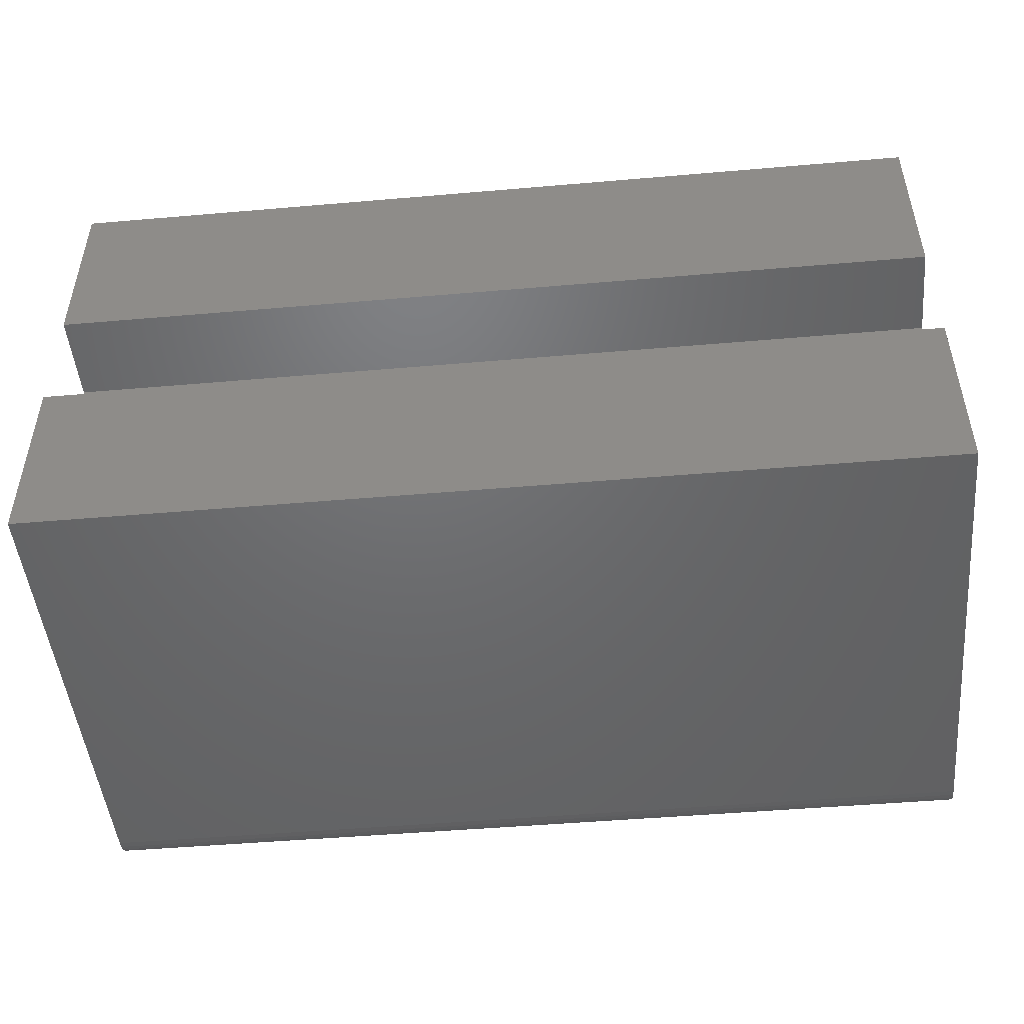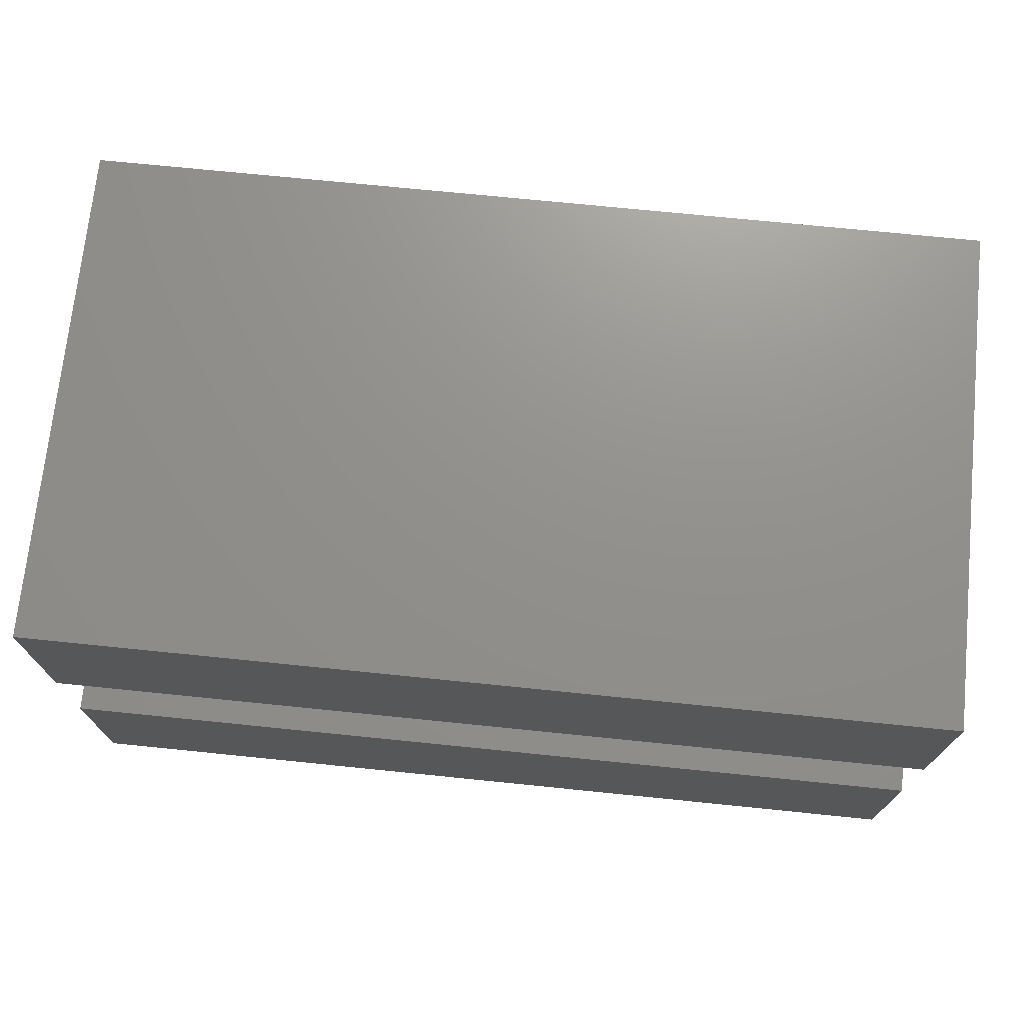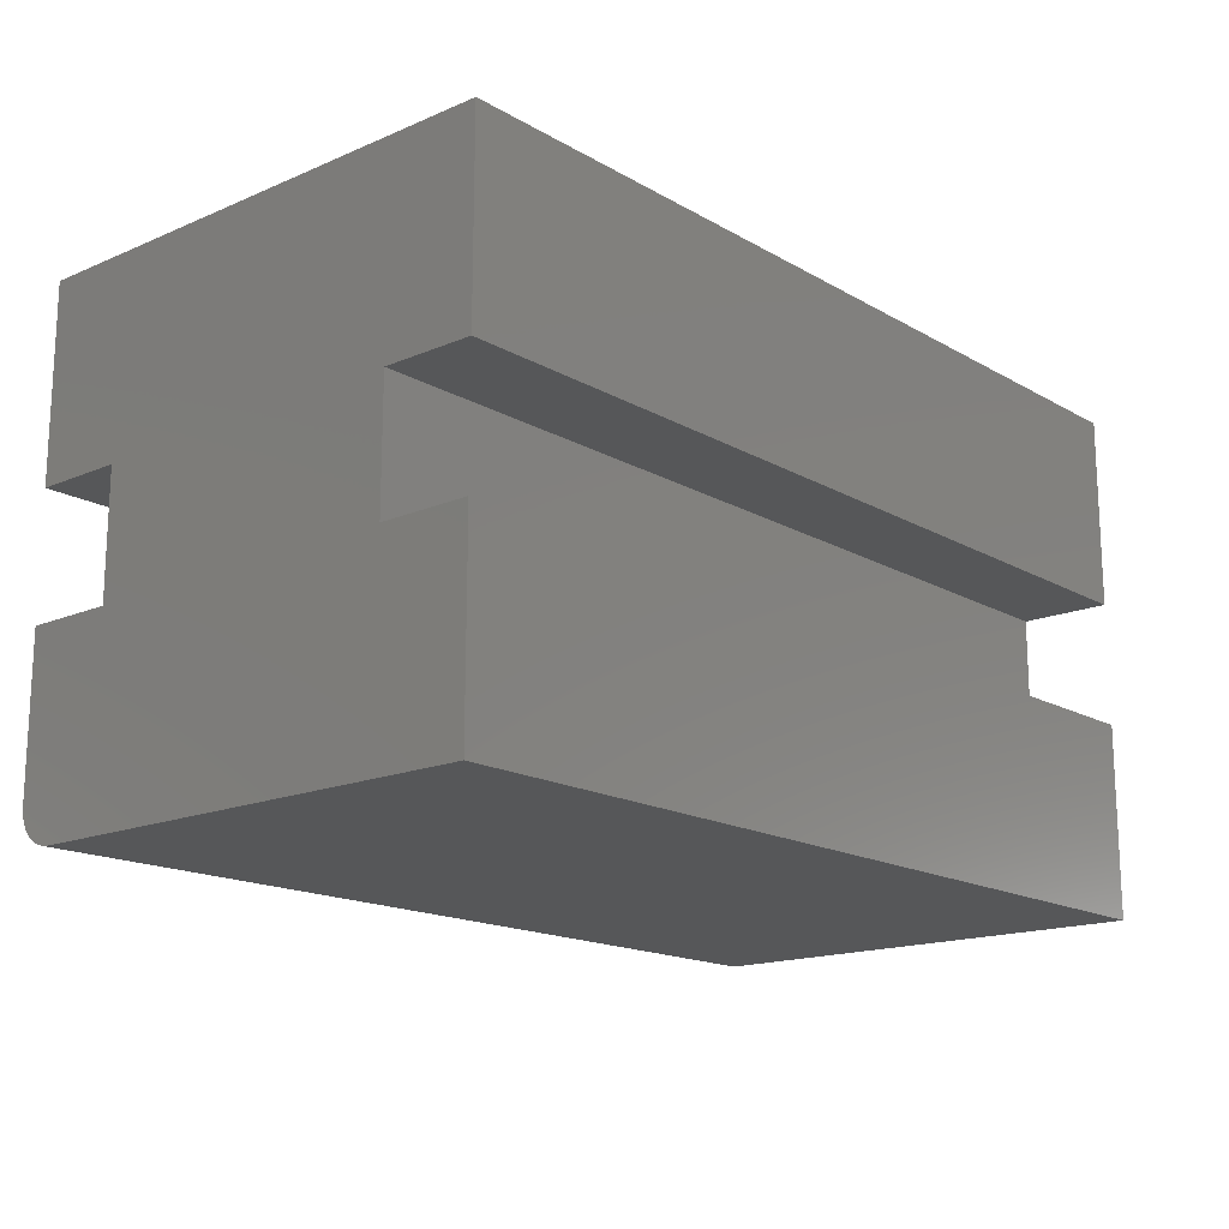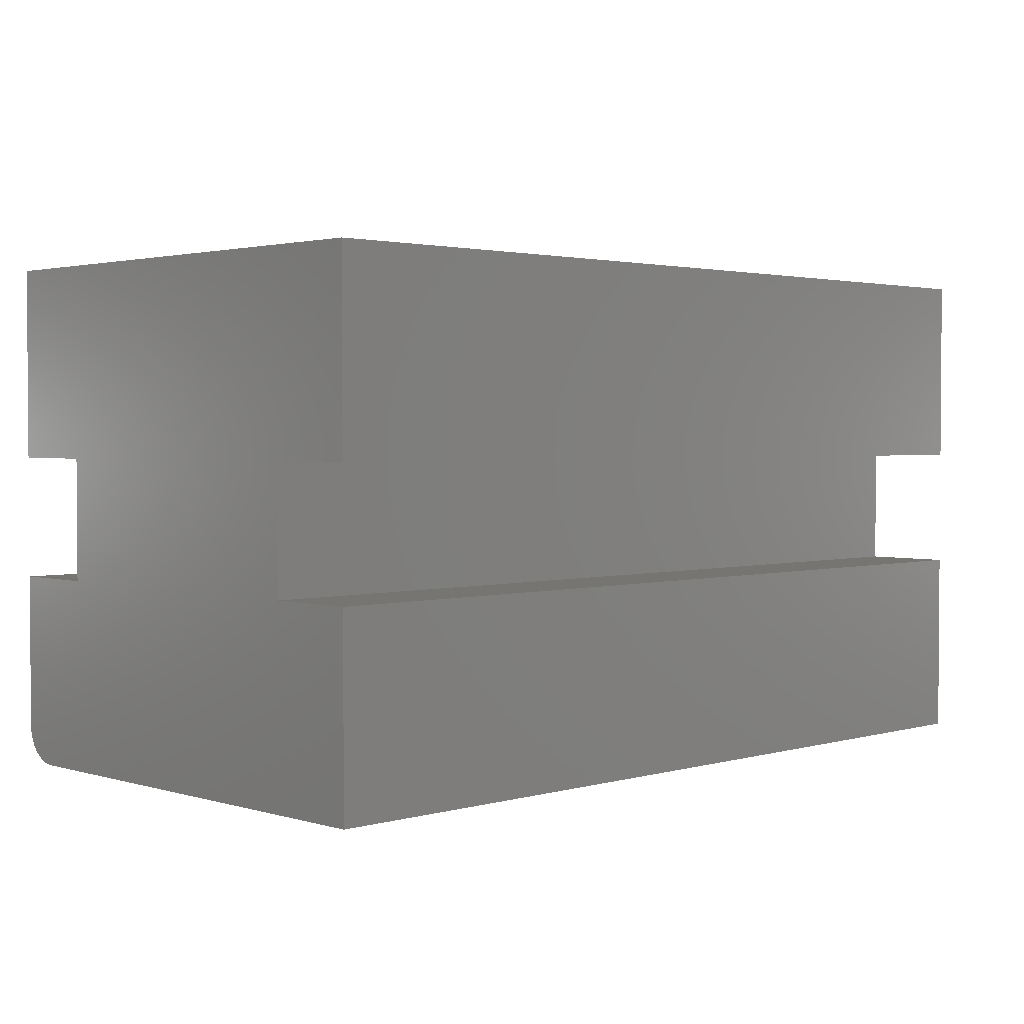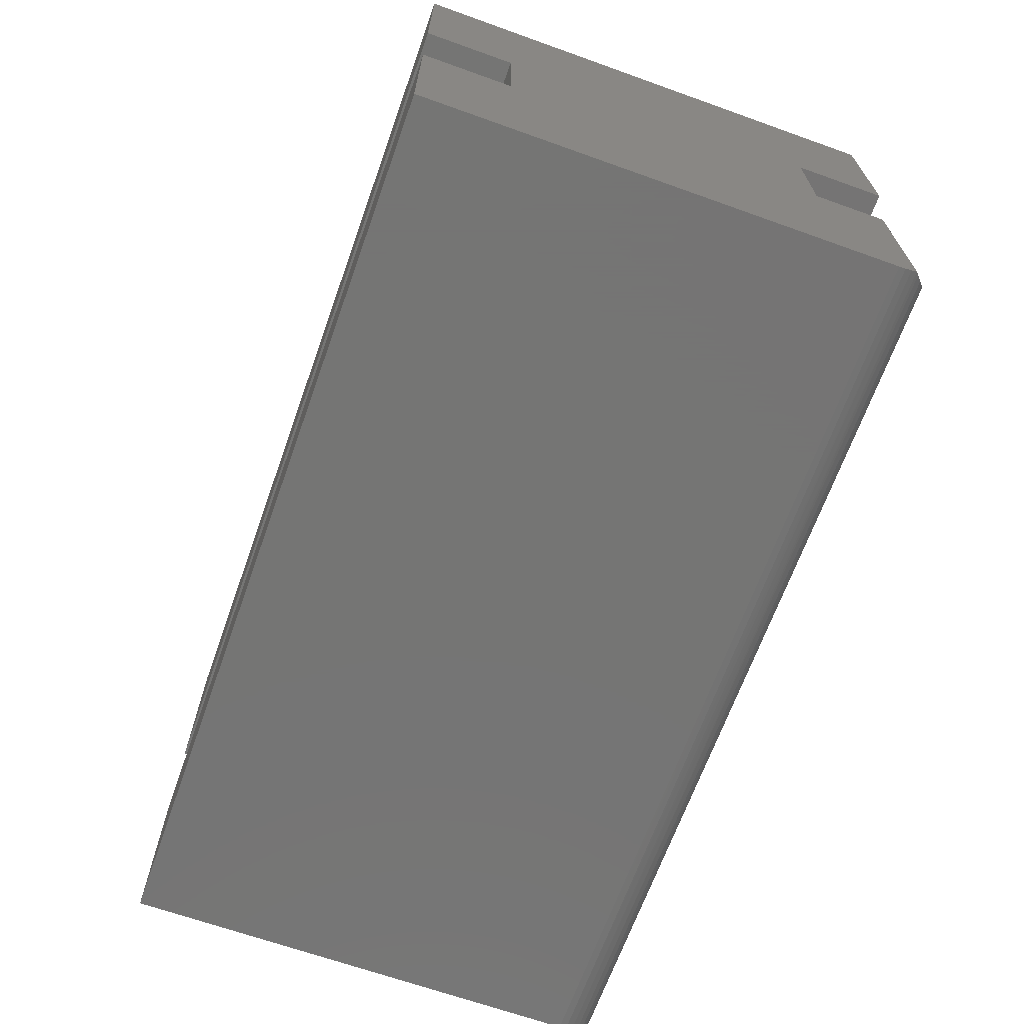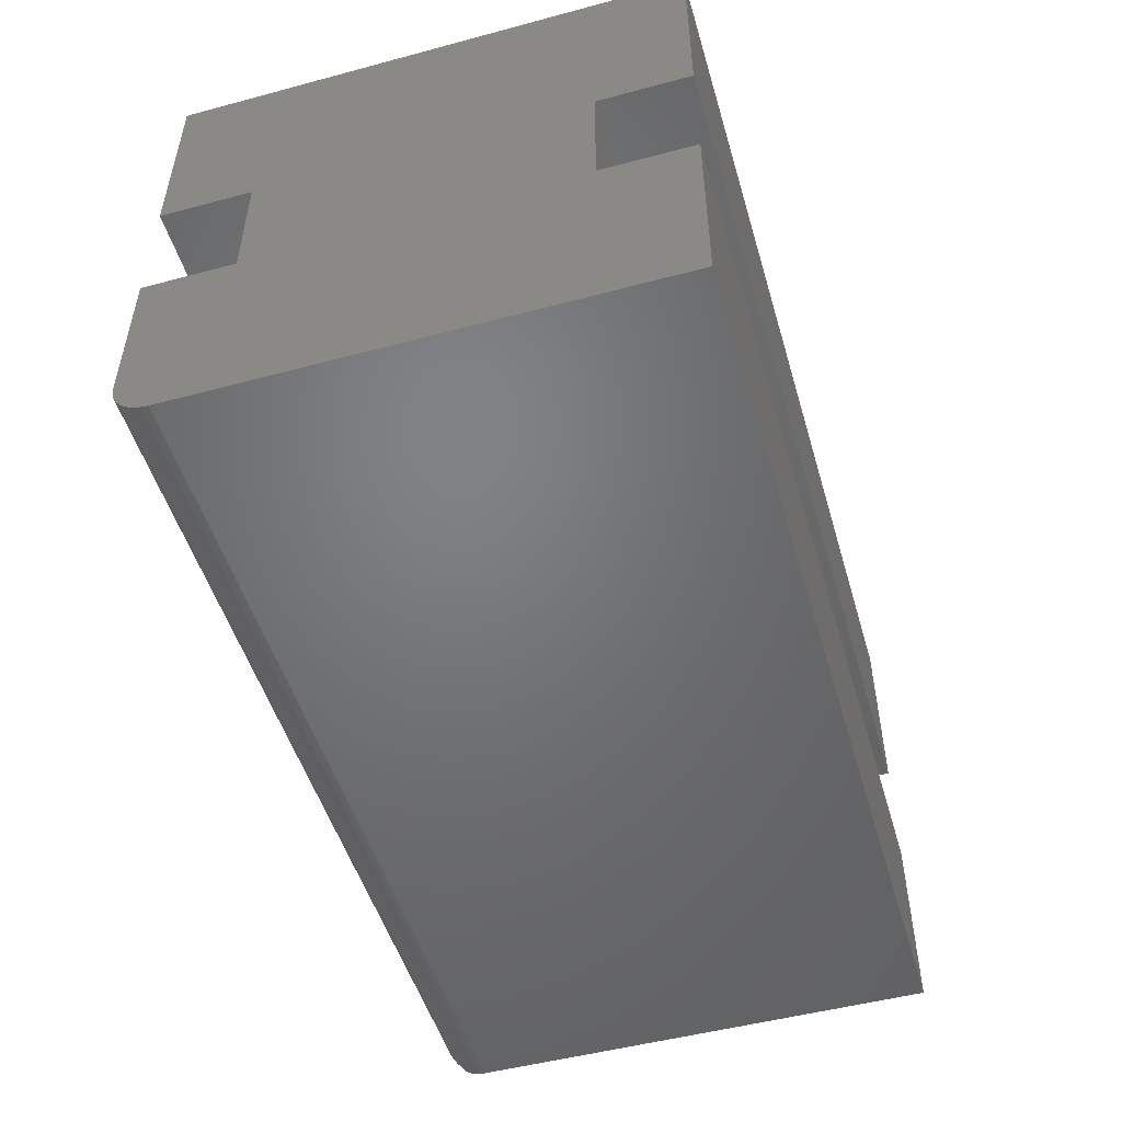
<metadata>
{"format":"stl","ext":"stl","renderer":"f3d","projection":"perspective","resolution":1024,"background":"white","views":[{"elev":-48.5,"azim":-174.5,"up":"+Z"},{"elev":72.1,"azim":-174.2,"up":"+Z"},{"elev":-16.4,"azim":130.9,"up":"+Z"},{"elev":2.3,"azim":135.6,"up":"+Z"},{"elev":-67.1,"azim":-109.7,"up":"+Z"},{"elev":-50.5,"azim":106.3,"up":"+Z"}]}
</metadata>
<code>
# stl→obj: 45 verts, 86 faces
v -0.7352 -0.2101 -0.187
v -0.7348 -0.2106 -0.1846
v -0.7345 -0.2108 -0.1822
v -0.7344 -0.2109 -0.05107
v -0.75 -0.1953 -0.05107
v -0.7344 -0.2109 -0.1797
v -0.7475 -0.1978 -0.2052
v -0.7427 -0.2026 -0.201
v -0.7395 -0.2058 -0.1968
v -0.7378 -0.2076 -0.1938
v -0.7359 -0.2094 -0.1894
v -0.75 -0.1953 -0.2068
v -0.75 -0.1851 -0.2105
v -0.75 -0.1904 -0.2091
v -0.75 -0.1797 -0.2109
v -0.75 0.2109 -0.2109
v -0.75 0.2109 -0.05107
v -0.75 0.2109 0.2109
v -0.75 0.2109 0.05107
v -0.75 0.1354 0.05107
v -0.75 -0.1354 0.05107
v -0.75 -0.2109 0.05107
v -0.75 -0.2109 0.2109
v -0.75 -0.1354 -0.05107
v -0.75 0.1354 -0.05107
v -8.874e-18 -0.2109 -0.05107
v -1.735e-18 -0.2109 -0.1797
v 1.062e-34 -0.1797 -0.2109
v 1.434e-33 0.2109 -0.2109
v -2.924e-19 -0.197 -0.2057
v -1.071e-18 -0.2086 -0.1916
v -7.71e-19 -0.2057 -0.197
v -5.081e-19 -0.2018 -0.2018
v -2.342e-17 0.2109 0.2109
v -2.342e-17 -0.2109 0.2109
v -1.454e-17 -0.2109 0.05107
v -1.454e-17 -0.1354 0.05107
v -1.454e-17 0.1354 0.05107
v -1.454e-17 0.2109 0.05107
v -1.396e-18 -0.2103 -0.1858
v -8.874e-18 0.2109 -0.05107
v -8.874e-18 0.1354 -0.05107
v -8.874e-18 -0.1354 -0.05107
v -1.32e-19 -0.1916 -0.2086
v -3.333e-20 -0.1858 -0.2103
f 1 2 3
f 4 5 6
f 1 7 8
f 1 8 9
f 1 9 10
f 1 10 11
f 12 7 1
f 12 1 3
f 12 3 6
f 12 6 5
f 13 14 15
f 16 15 14
f 16 14 12
f 16 12 17
f 18 19 20
f 18 20 21
f 18 21 22
f 18 22 23
f 12 5 24
f 12 24 25
f 12 25 17
f 24 21 25
f 25 21 20
f 26 4 27
f 27 4 6
f 28 15 29
f 29 15 16
f 30 31 32
f 30 32 33
f 34 35 36
f 34 36 37
f 34 37 38
f 34 38 39
f 27 40 41
f 27 41 42
f 27 42 43
f 27 43 26
f 40 31 30
f 40 30 44
f 40 44 45
f 40 45 28
f 40 28 29
f 40 29 41
f 43 42 37
f 37 42 38
f 27 3 40
f 27 6 3
f 40 3 2
f 40 2 1
f 40 1 31
f 31 1 11
f 10 31 11
f 32 31 10
f 32 10 9
f 32 9 8
f 32 8 33
f 33 8 7
f 33 7 30
f 45 44 14
f 12 14 44
f 12 44 30
f 12 30 7
f 15 28 13
f 13 28 45
f 13 45 14
f 5 4 24
f 24 4 26
f 24 26 43
f 37 21 43
f 43 21 24
f 36 22 37
f 37 22 21
f 35 23 36
f 36 23 22
f 34 18 35
f 35 18 23
f 39 19 34
f 34 19 18
f 38 20 39
f 39 20 19
f 42 25 38
f 38 25 20
f 41 17 42
f 42 17 25
f 29 16 41
f 41 16 17

</code>
